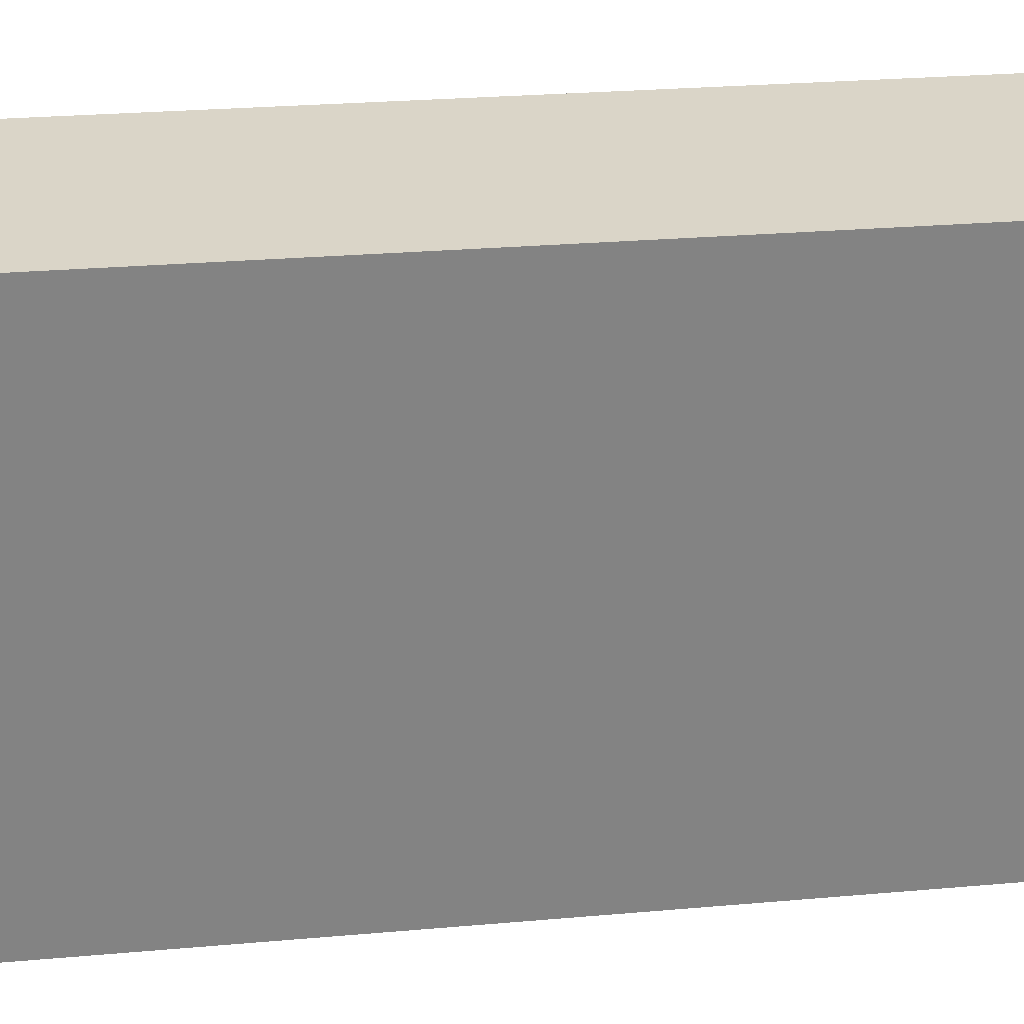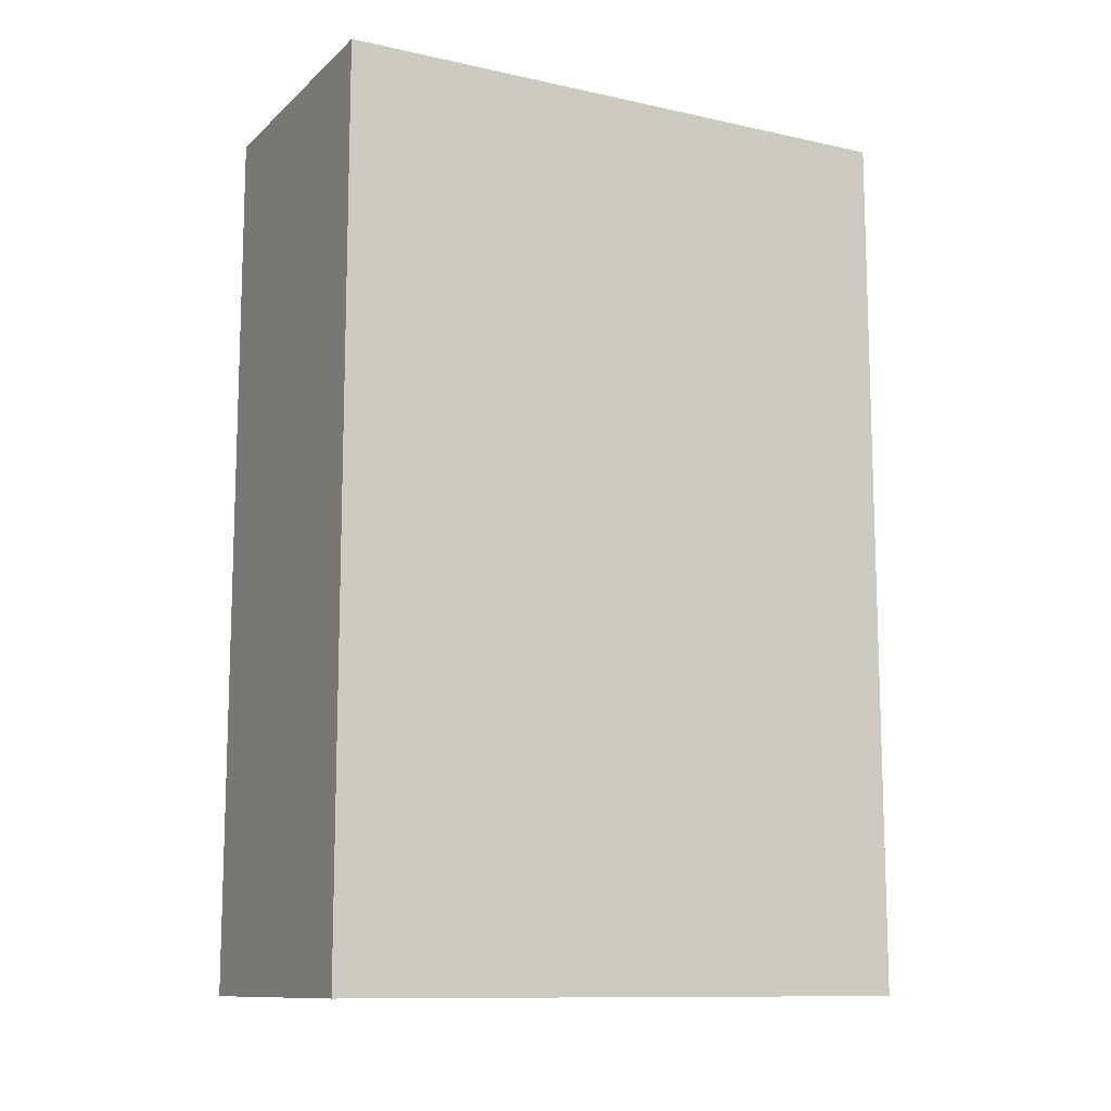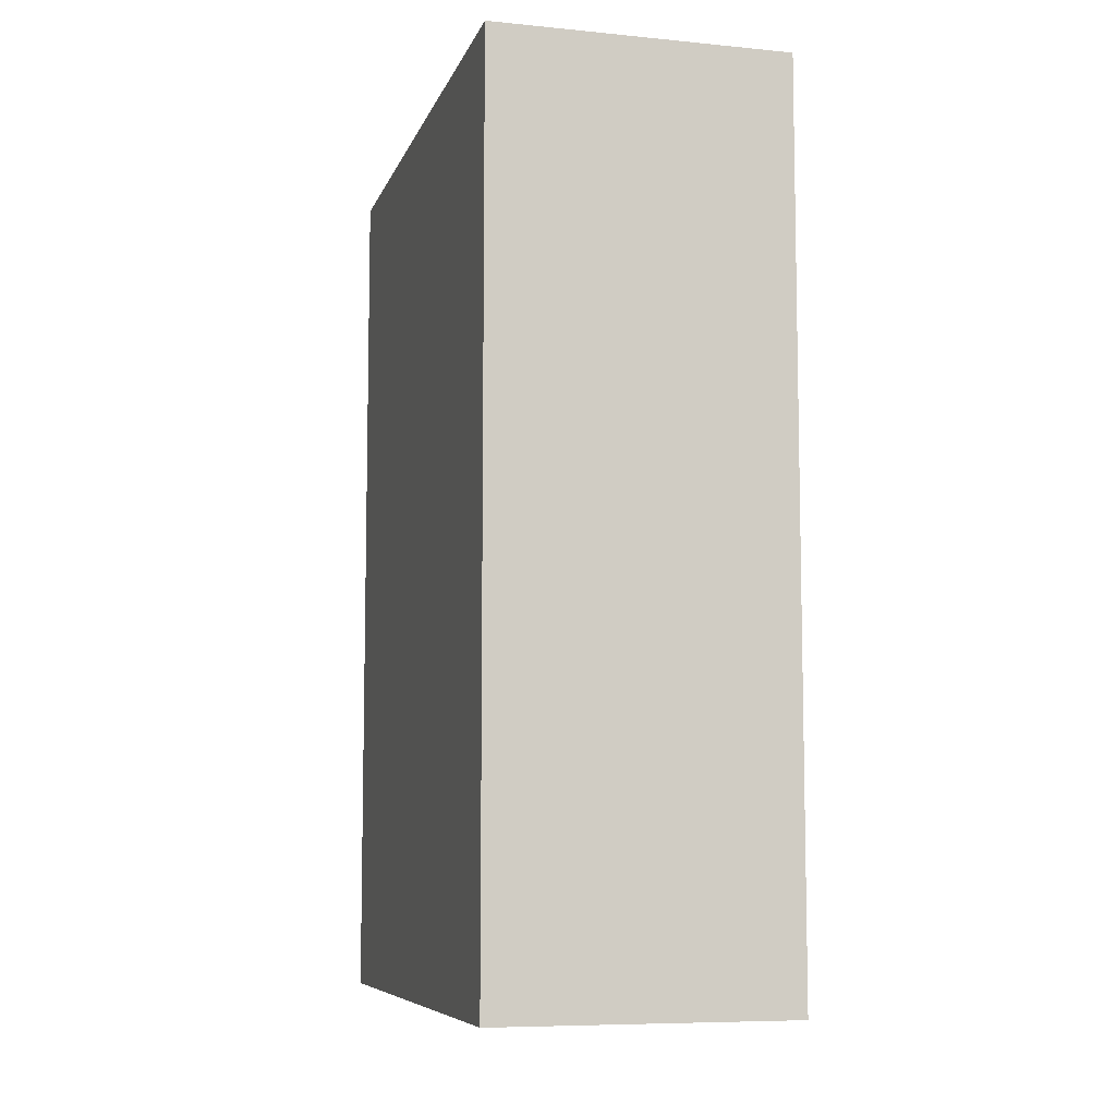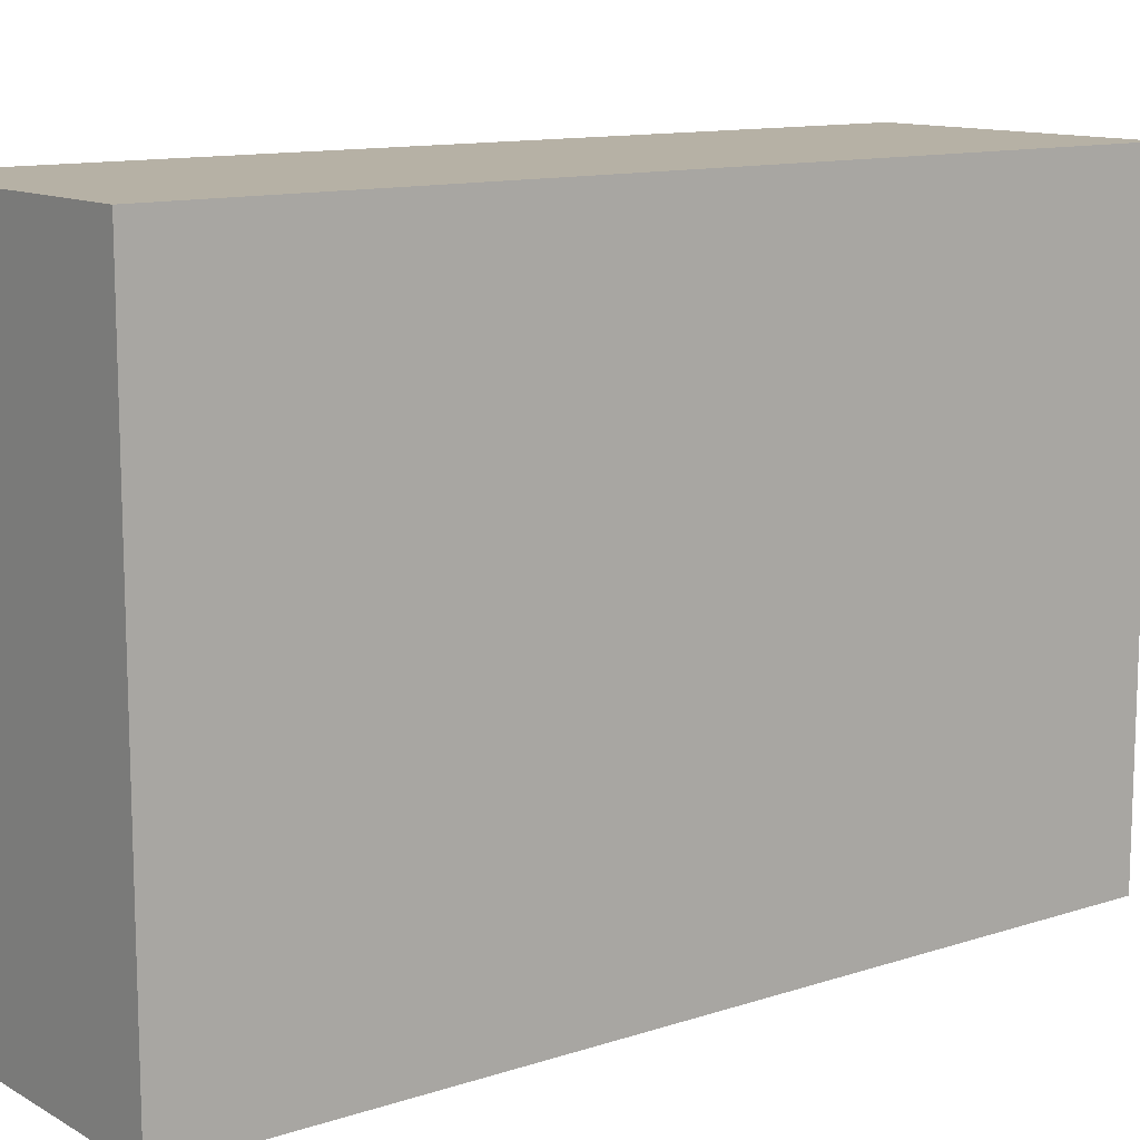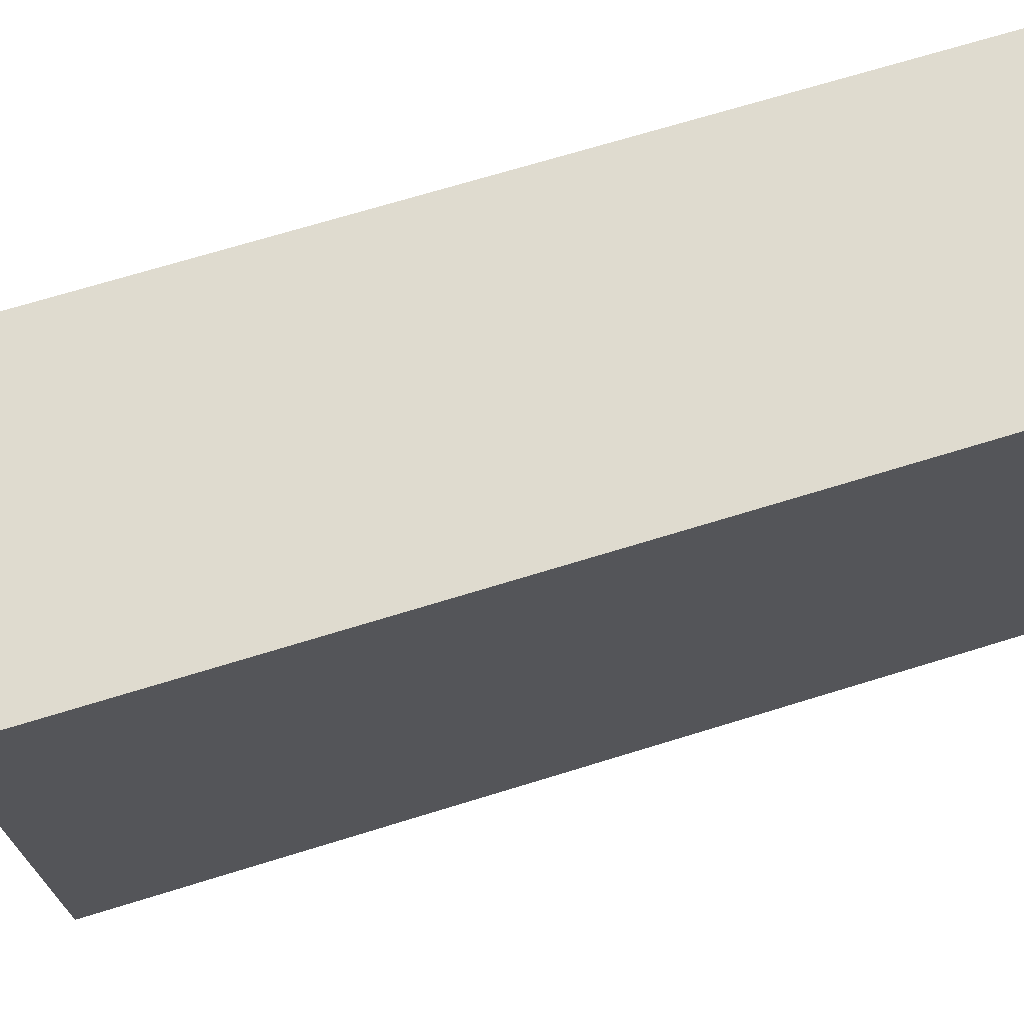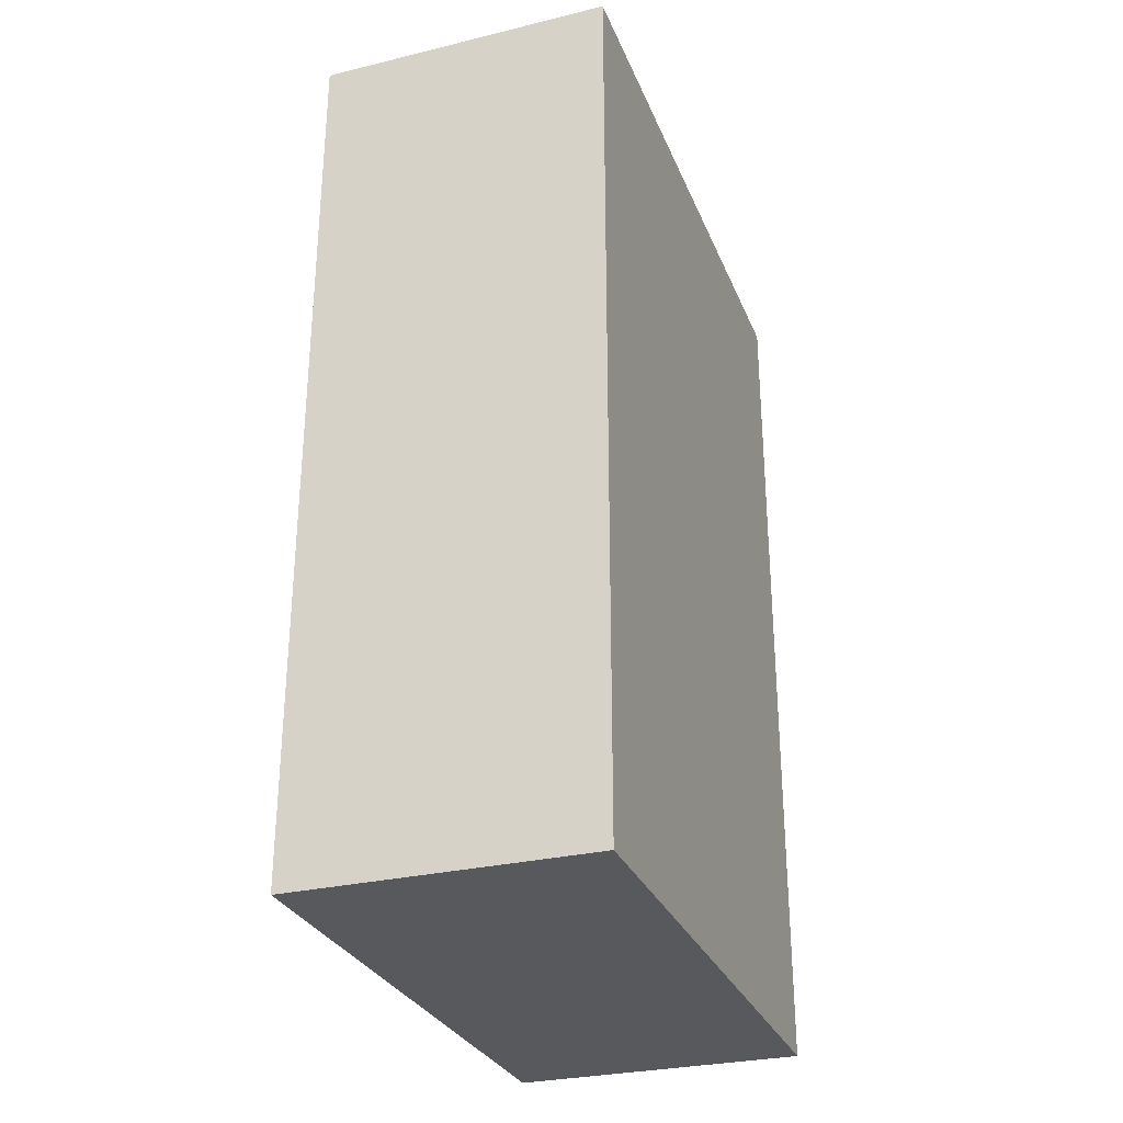
<metadata>
{"format":"obj","ext":"obj","renderer":"f3d","projection":"perspective","resolution":1024,"background":"white","views":[{"elev":29.3,"azim":-97.2,"up":"+Y"},{"elev":-11.5,"azim":-117.8,"up":"+Z"},{"elev":-7.8,"azim":-15.1,"up":"+Z"},{"elev":12.0,"azim":-127.6,"up":"+Y"},{"elev":70.4,"azim":-107.1,"up":"+Y"},{"elev":-29.5,"azim":19.5,"up":"+Z"}]}
</metadata>
<code>
g Body001
v 0.07874 0.1575 0.4671
v -0.07874 -0.1575 0.4671
v -0.07874 0.1575 0.4671
v 0.07874 -0.1575 0.4671
v -0.07874 -0.1575 -0.005309
v 0.07874 0.1575 -0.005309
v -0.07874 0.1575 -0.005309
v 0.07874 -0.1575 -0.005309
v -0.07874 -0.1575 0.4671
v 0.07874 -0.1575 -0.005309
v -0.07874 -0.1575 -0.005309
v 0.07874 -0.1575 0.4671
v 0.07874 -0.1575 0.4671
v 0.07874 0.1575 -0.005309
v 0.07874 -0.1575 -0.005309
v 0.07874 0.1575 0.4671
v 0.07874 0.1575 0.4671
v -0.07874 0.1575 -0.005309
v 0.07874 0.1575 -0.005309
v -0.07874 0.1575 0.4671
v -0.07874 -0.1575 -0.005309
v -0.07874 0.1575 0.4671
v -0.07874 -0.1575 0.4671
v -0.07874 0.1575 -0.005309
g Body001_0
f 3 2 1
f 4 1 2
f 7 6 5
f 8 5 6
f 11 10 9
f 12 9 10
f 15 14 13
f 16 13 14
f 19 18 17
f 17 18 20
f 23 22 21
f 24 21 22

</code>
